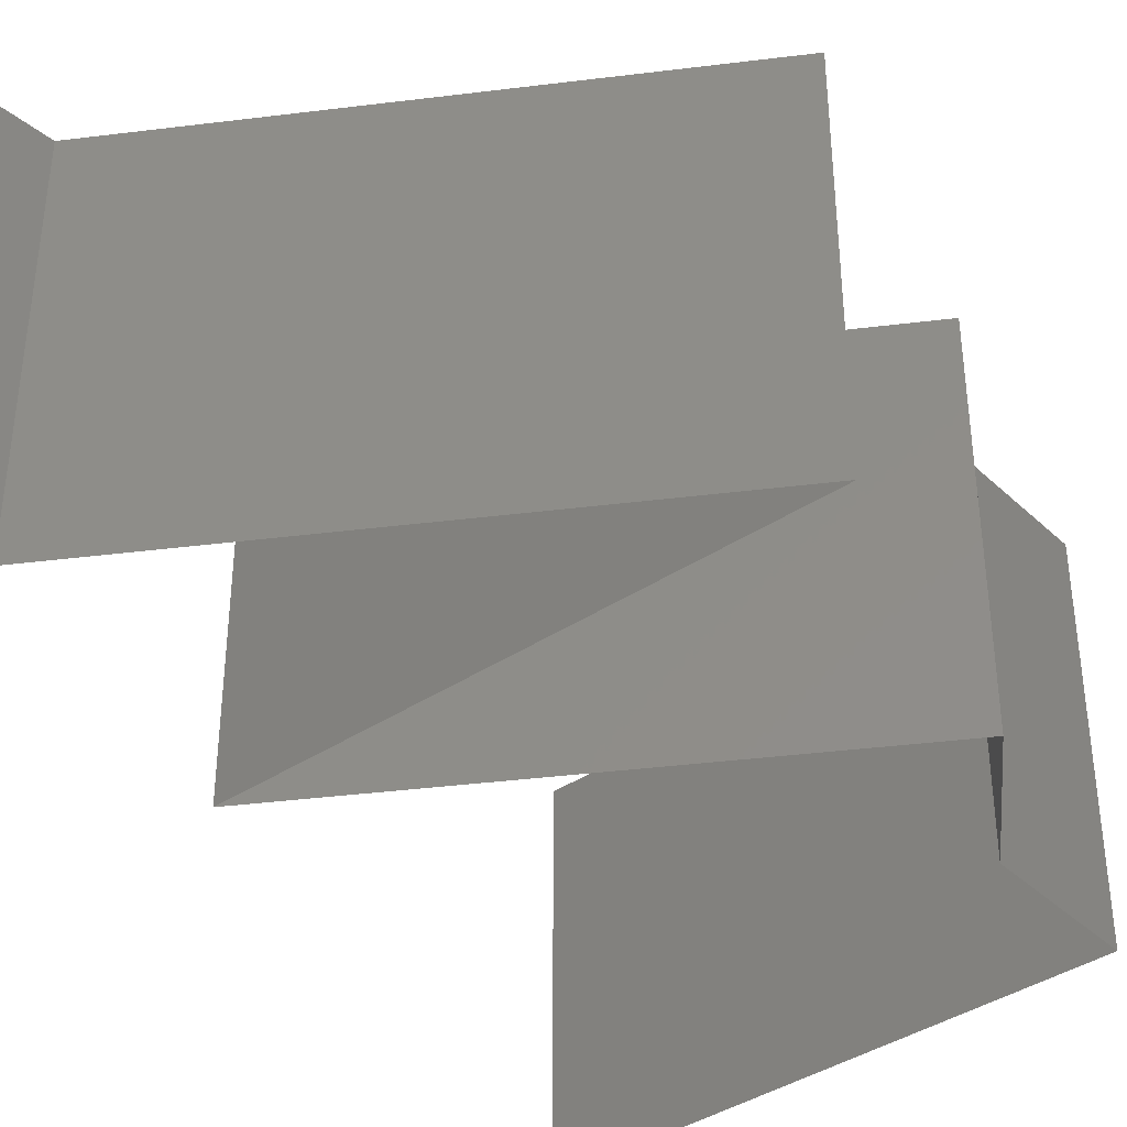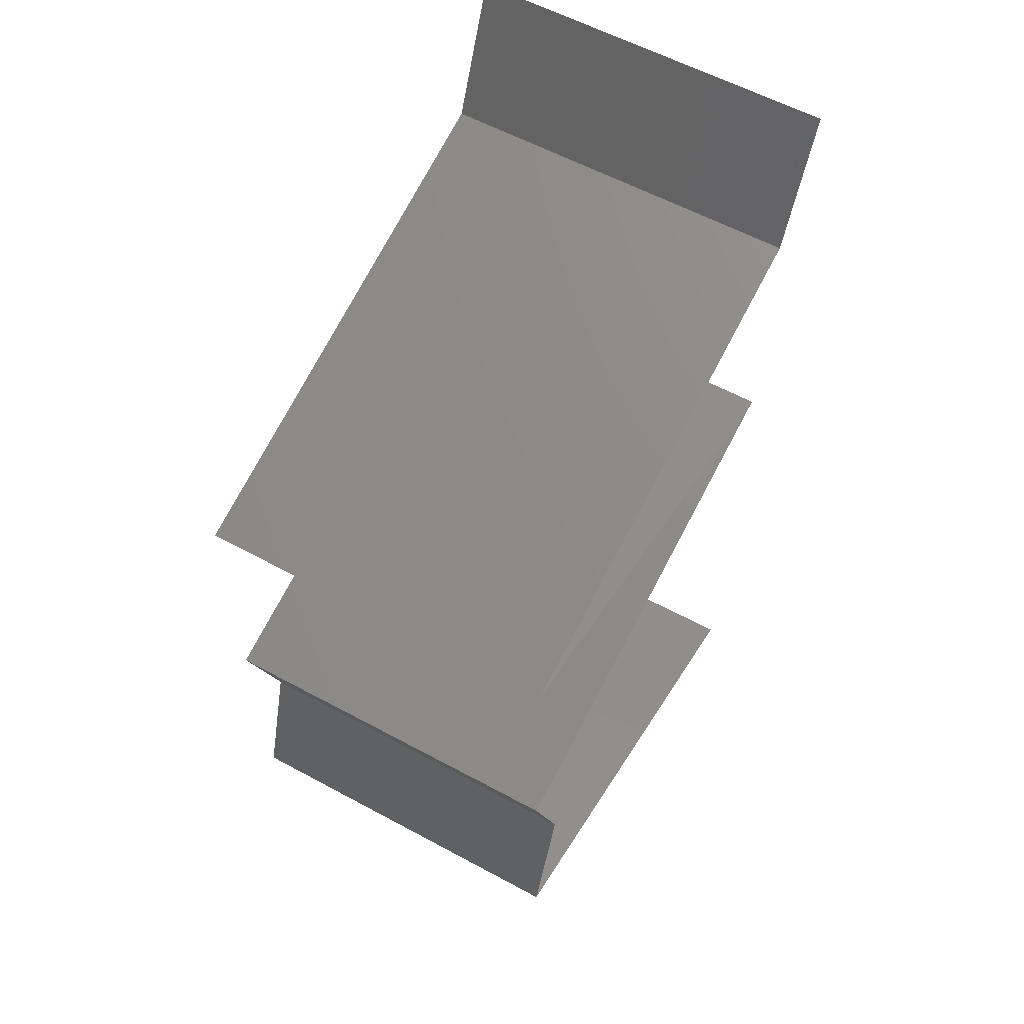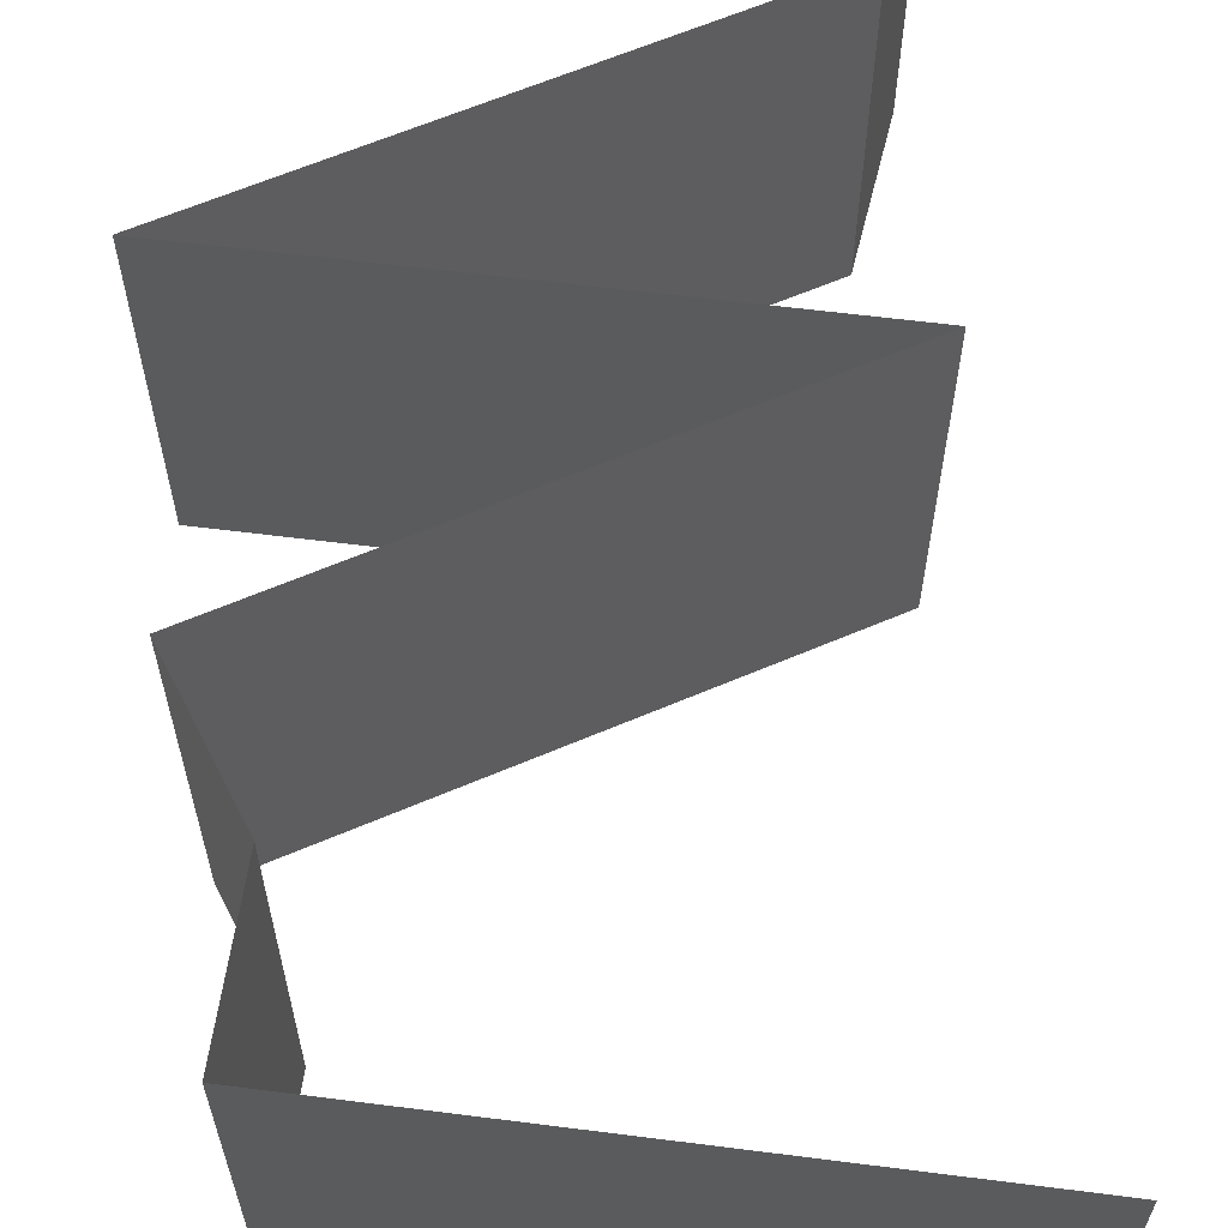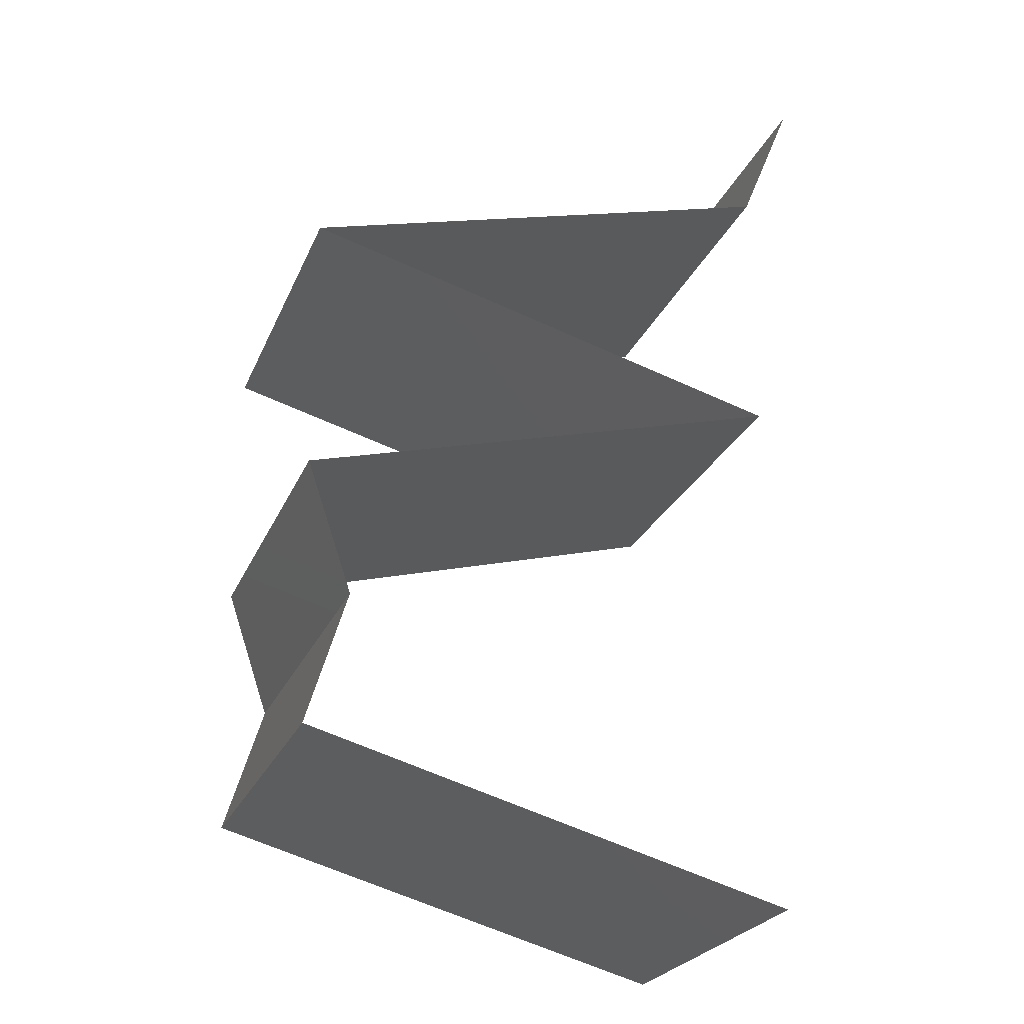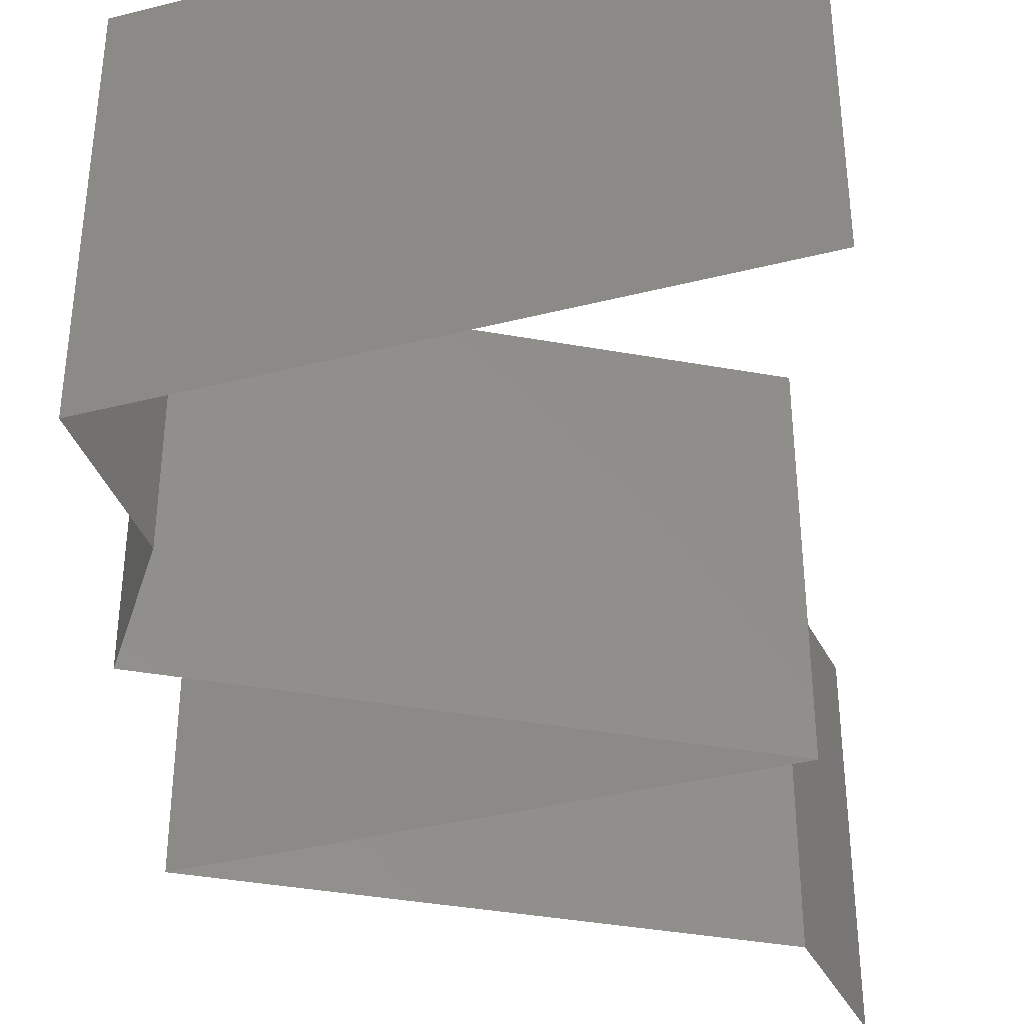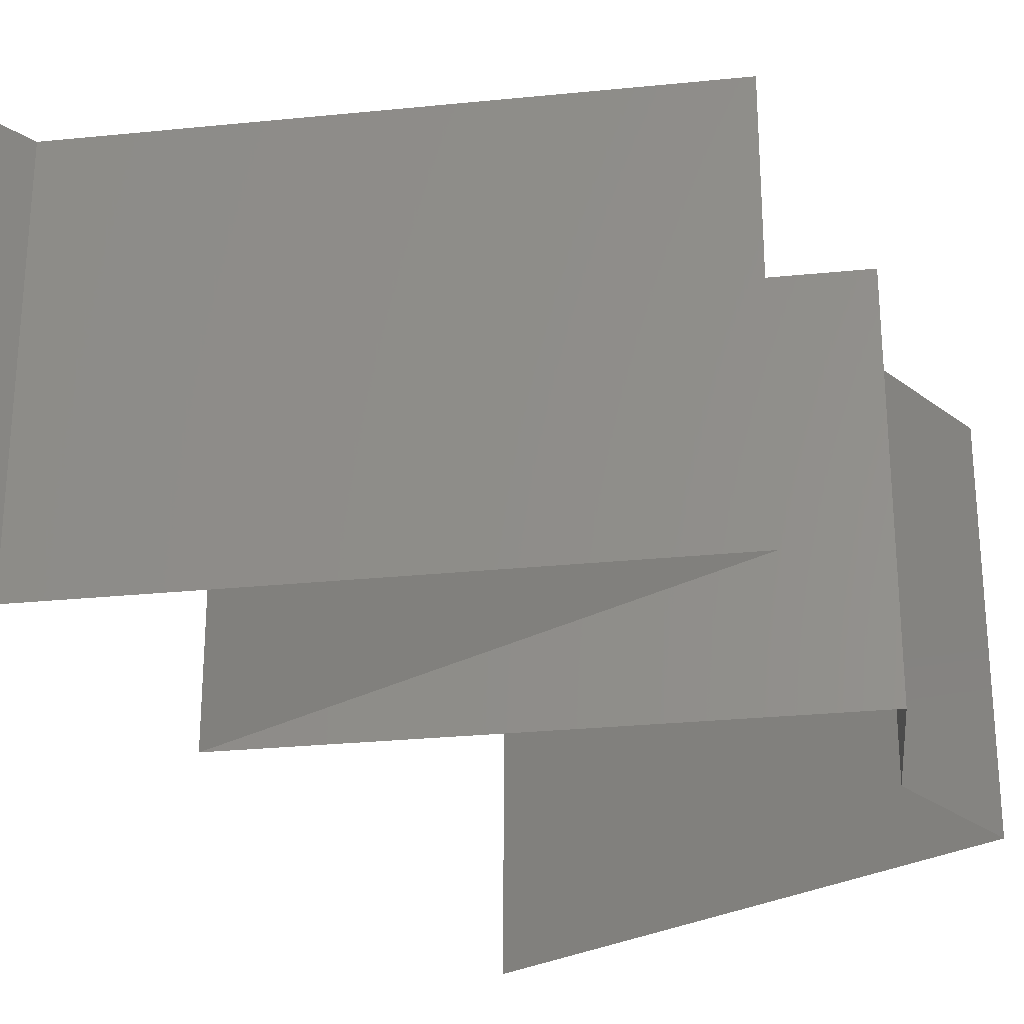
<metadata>
{"format":"stl","ext":"stl","renderer":"f3d","projection":"perspective","resolution":1024,"background":"white","views":[{"elev":-39.6,"azim":-156.0,"up":"+Z"},{"elev":58.7,"azim":-60.8,"up":"+Y"},{"elev":63.1,"azim":-8.1,"up":"+Z"},{"elev":-25.1,"azim":-19.2,"up":"+Y"},{"elev":-38.3,"azim":2.4,"up":"+Z"},{"elev":-27.7,"azim":-155.9,"up":"+Z"}]}
</metadata>
<code>
# stl→obj: 70 verts, 104 faces
v 0.036 0.05162 0
v 0.036 0.05162 0.01
v 0.0375 0.05531 0.005
v 0.039 0.059 0.02
v 0.039 0.059 0.01
v 0.0375 0.05531 0.015
v 0.036 0.05162 0.02
v 0.039 0.059 0
v 0.018 0.04671 0.02
v 0.027 0.04917 0.02
v 0.0225 0.04794 0.01193
v 0.02953 0.04986 0.0131
v 0.009 0.04425 0.01
v 0.009 0.04425 0.02
v 0.01547 0.04602 0.0131
v 0.0225 0.04794 0.004832
v 0.01503 0.0459 0.006254
v 0.02997 0.04998 0.006254
v 0.009 0.04425 0
v 0.027 0.04917 0
v 0.018 0.04671 0
v 0.018 0.04179 0
v 0.027 0.03933 0
v 0.0225 0.04056 0.008075
v 0.036 0.03687 0
v 0.036 0.03687 0.01
v 0.02953 0.03864 0.006902
v 0.01547 0.04248 0.006902
v 0.0225 0.04056 0.01517
v 0.01503 0.0426 0.01375
v 0.02997 0.03852 0.01375
v 0.036 0.03687 0.02
v 0.027 0.03933 0.02
v 0.018 0.04179 0.02
v 0.027 0.03442 0
v 0.018 0.03196 0
v 0.0225 0.03319 0.008075
v 0.009 0.0295 0
v 0.009 0.0295 0.01
v 0.01547 0.03127 0.006902
v 0.02953 0.03511 0.006902
v 0.0225 0.03319 0.01517
v 0.02997 0.03523 0.01375
v 0.01503 0.03115 0.01375
v 0.009 0.0295 0.02
v 0.027 0.03442 0.02
v 0.018 0.03196 0.02
v 0.01153 0.02212 0
v 0.01153 0.02212 0.01
v 0.01026 0.02581 0.005
v 0.01026 0.02581 0.015
v 0.01153 0.02212 0.02
v 0.01042 0.01844 0.015
v 0.009307 0.01475 0
v 0.009307 0.01475 0.01
v 0.01042 0.01844 0.005
v 0.009307 0.01475 0.02
v 0.0271 0.009833 0.02
v 0.0182 0.01229 0.02
v 0.02265 0.01106 0.01201
v 0.01568 0.01299 0.01316
v 0.036 0.007375 0.01
v 0.036 0.007375 0.02
v 0.02963 0.009136 0.01316
v 0.02265 0.01106 0.004871
v 0.02984 0.009076 0.006356
v 0.01546 0.01305 0.006356
v 0.036 0.007375 0
v 0.0182 0.01229 0
v 0.0271 0.009833 0
f 1 2 3
f 4 5 6
f 2 7 6
f 5 8 3
f 8 1 3
f 5 2 6
f 7 4 6
f 2 5 3
f 9 10 11
f 7 2 12
f 13 14 15
f 10 7 12
f 14 9 15
f 11 16 17
f 16 11 18
f 19 13 17
f 2 1 18
f 15 11 17
f 11 12 18
f 1 20 18
f 21 19 17
f 11 10 12
f 9 11 15
f 20 21 16
f 16 21 17
f 20 16 18
f 13 15 17
f 12 2 18
f 22 23 24
f 25 26 27
f 13 19 28
f 23 25 27
f 19 22 28
f 24 29 30
f 29 24 31
f 14 13 30
f 26 32 31
f 28 24 30
f 24 27 31
f 32 33 31
f 34 14 30
f 22 24 28
f 24 23 27
f 33 34 29
f 29 34 30
f 33 29 31
f 13 28 30
f 27 26 31
f 35 36 37
f 38 39 40
f 26 25 41
f 25 35 41
f 36 38 40
f 37 42 43
f 42 37 44
f 32 26 43
f 39 45 44
f 41 37 43
f 37 40 44
f 46 32 43
f 45 47 44
f 37 36 40
f 35 37 41
f 47 46 42
f 42 46 43
f 47 42 44
f 26 41 43
f 40 39 44
f 48 49 50
f 45 39 51
f 49 52 51
f 39 38 50
f 38 48 50
f 39 49 51
f 52 45 51
f 49 39 50
f 52 49 53
f 54 55 56
f 49 48 56
f 55 57 53
f 55 49 56
f 49 55 53
f 48 54 56
f 57 52 53
f 58 59 60
f 57 55 61
f 62 63 64
f 63 58 64
f 59 57 61
f 60 65 66
f 65 60 67
f 68 62 66
f 55 54 67
f 64 60 66
f 60 61 67
f 54 69 67
f 70 68 66
f 60 59 61
f 58 60 64
f 69 70 65
f 65 70 66
f 69 65 67
f 62 64 66
f 61 55 67

</code>
